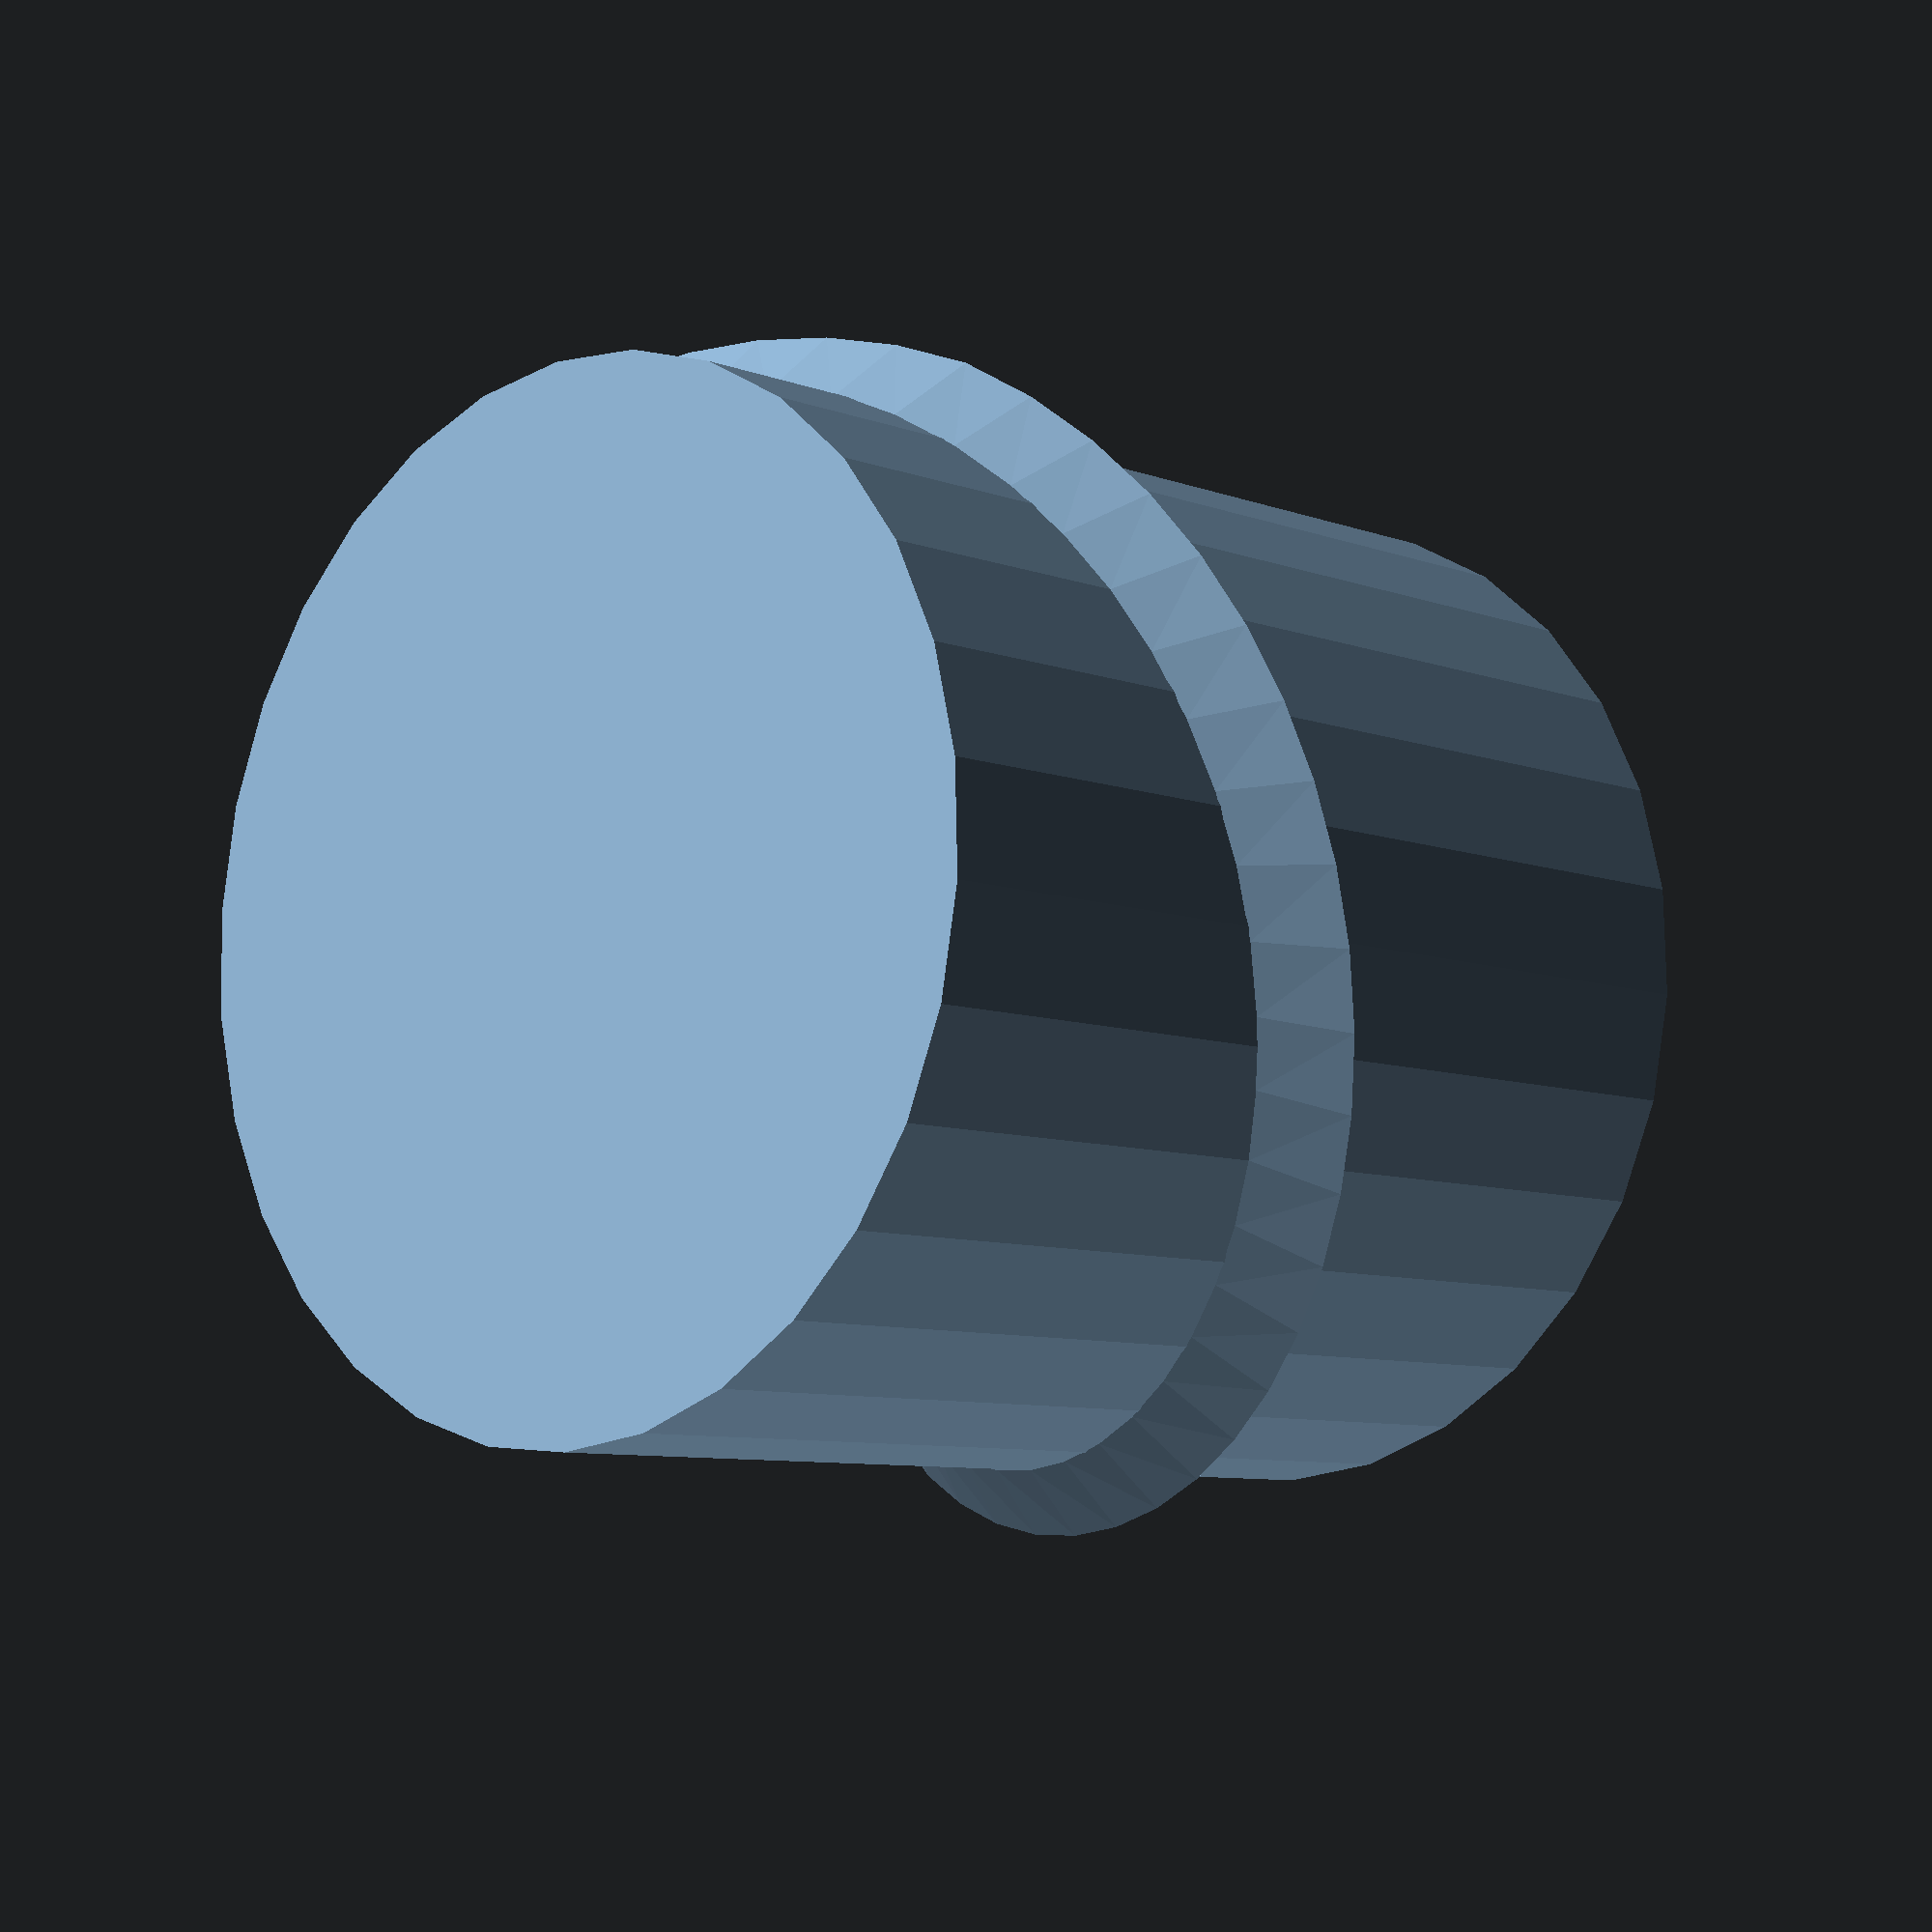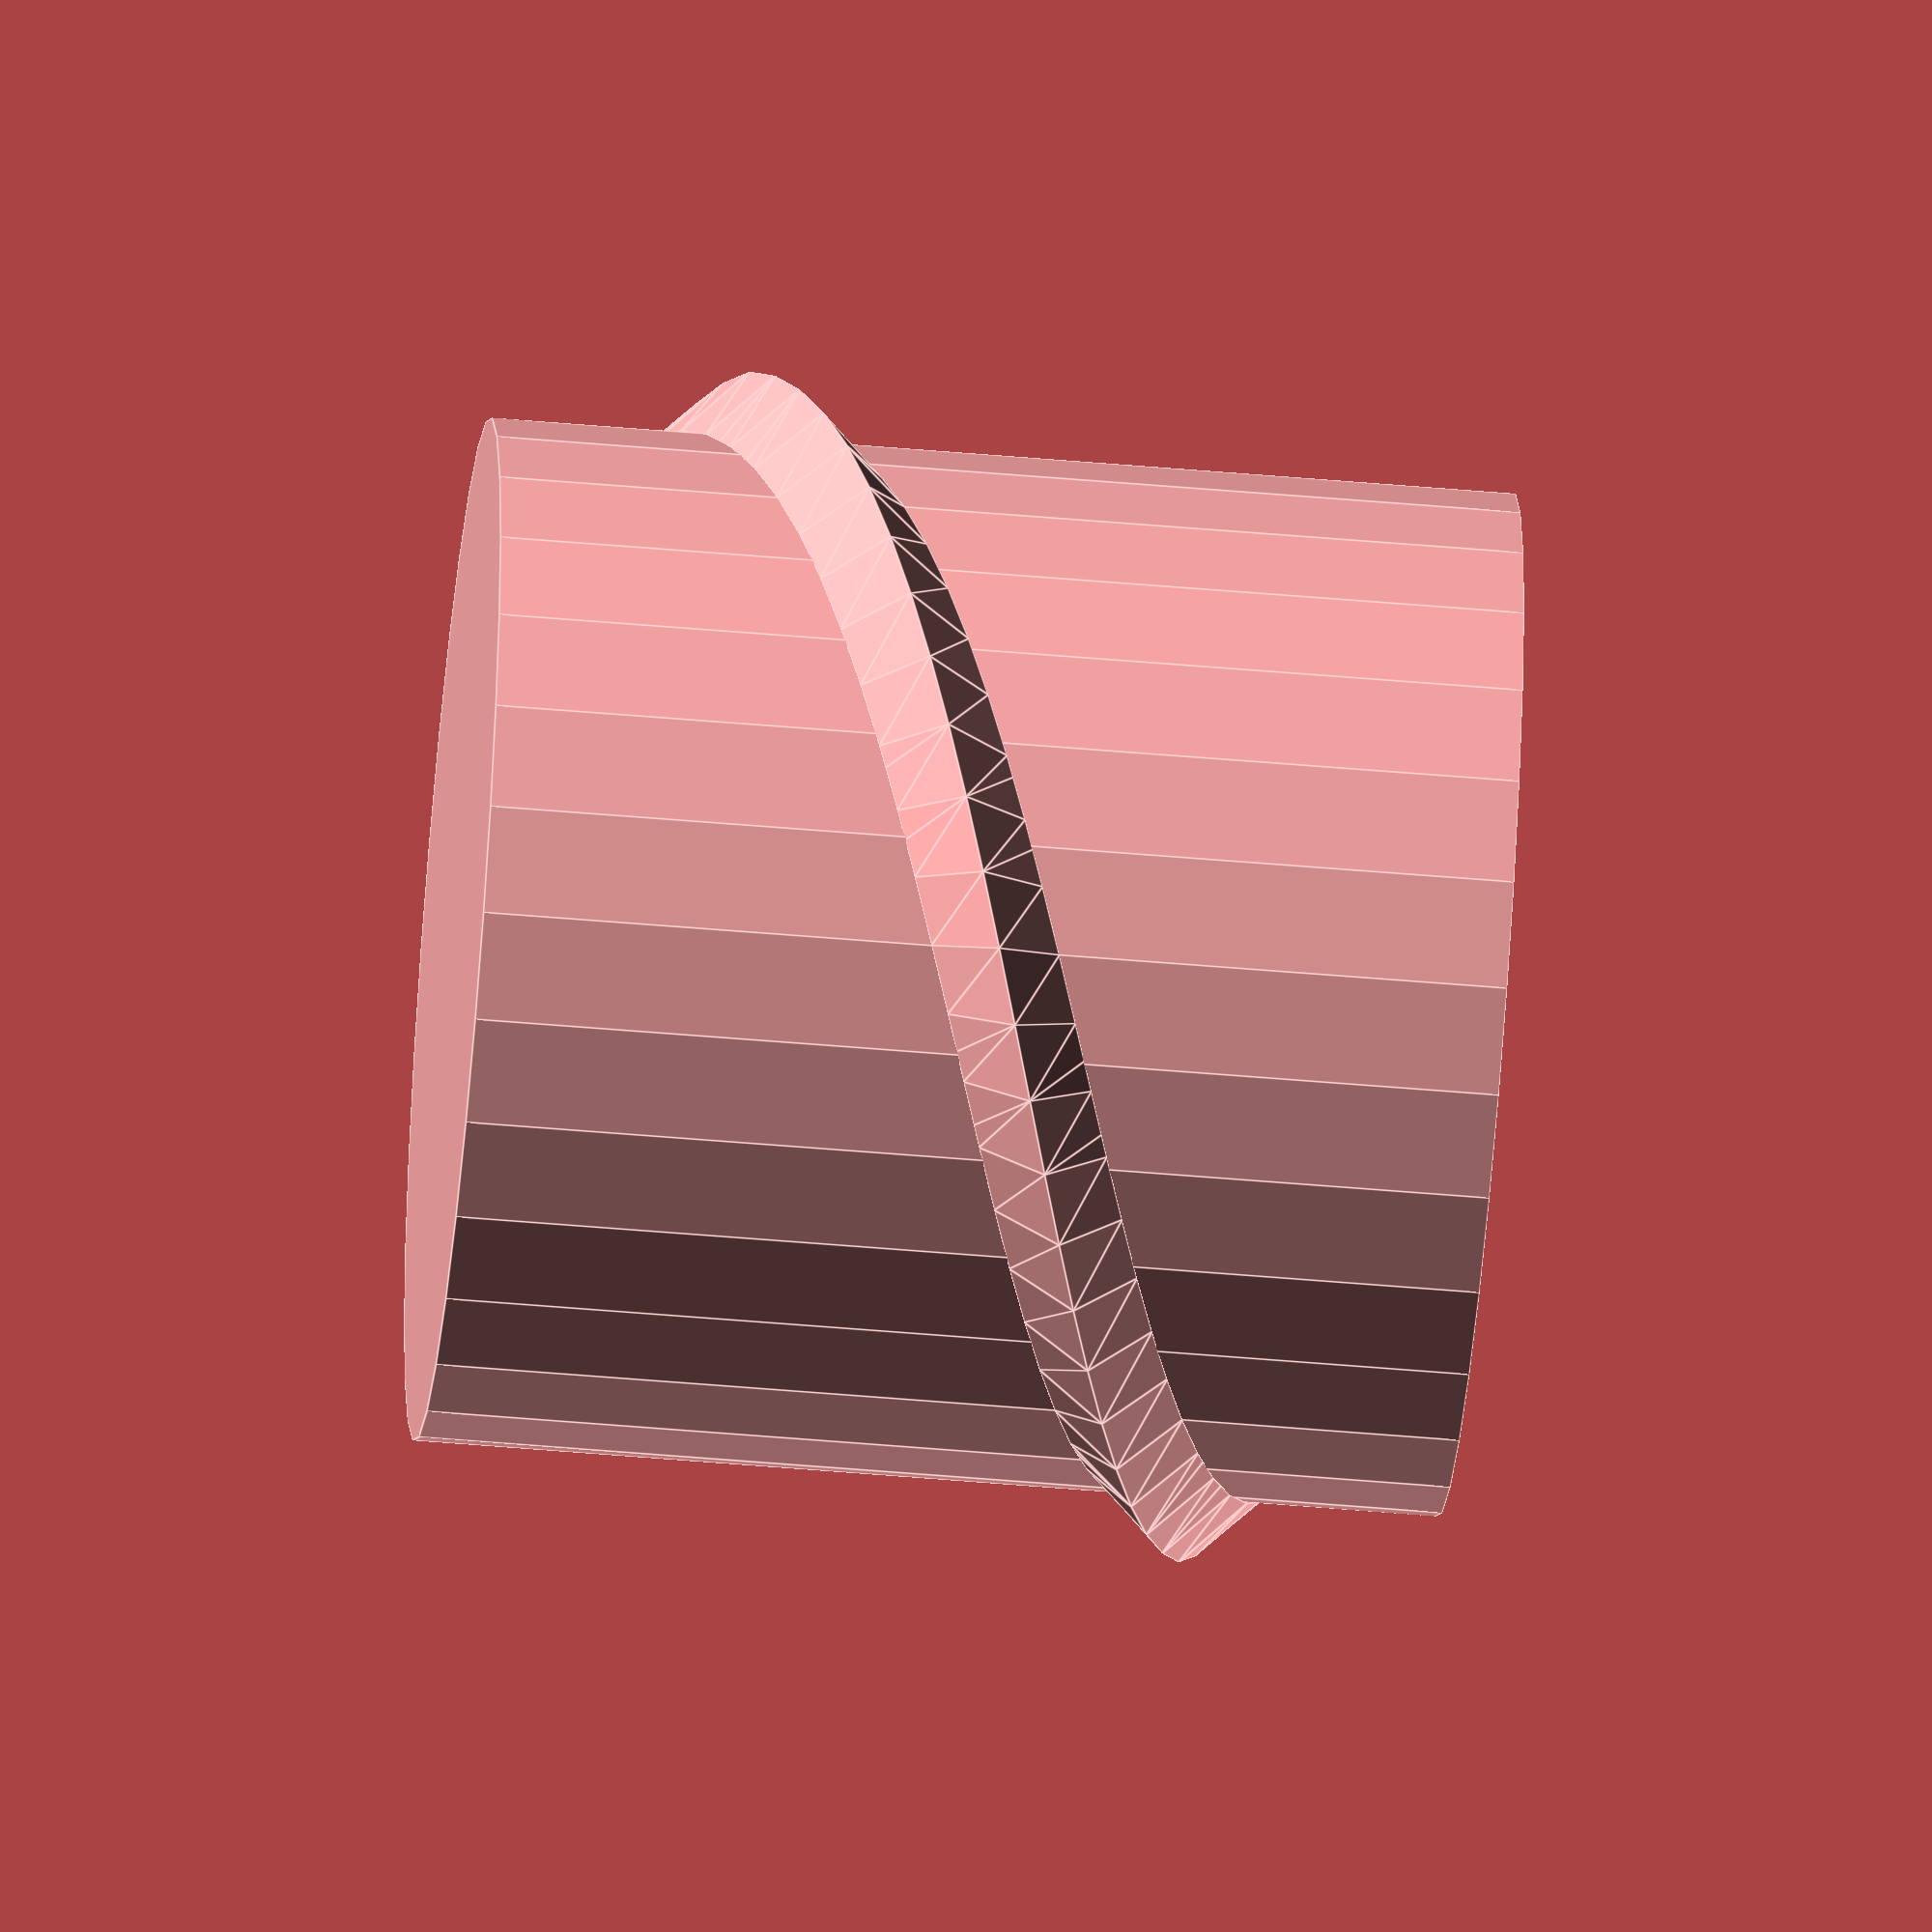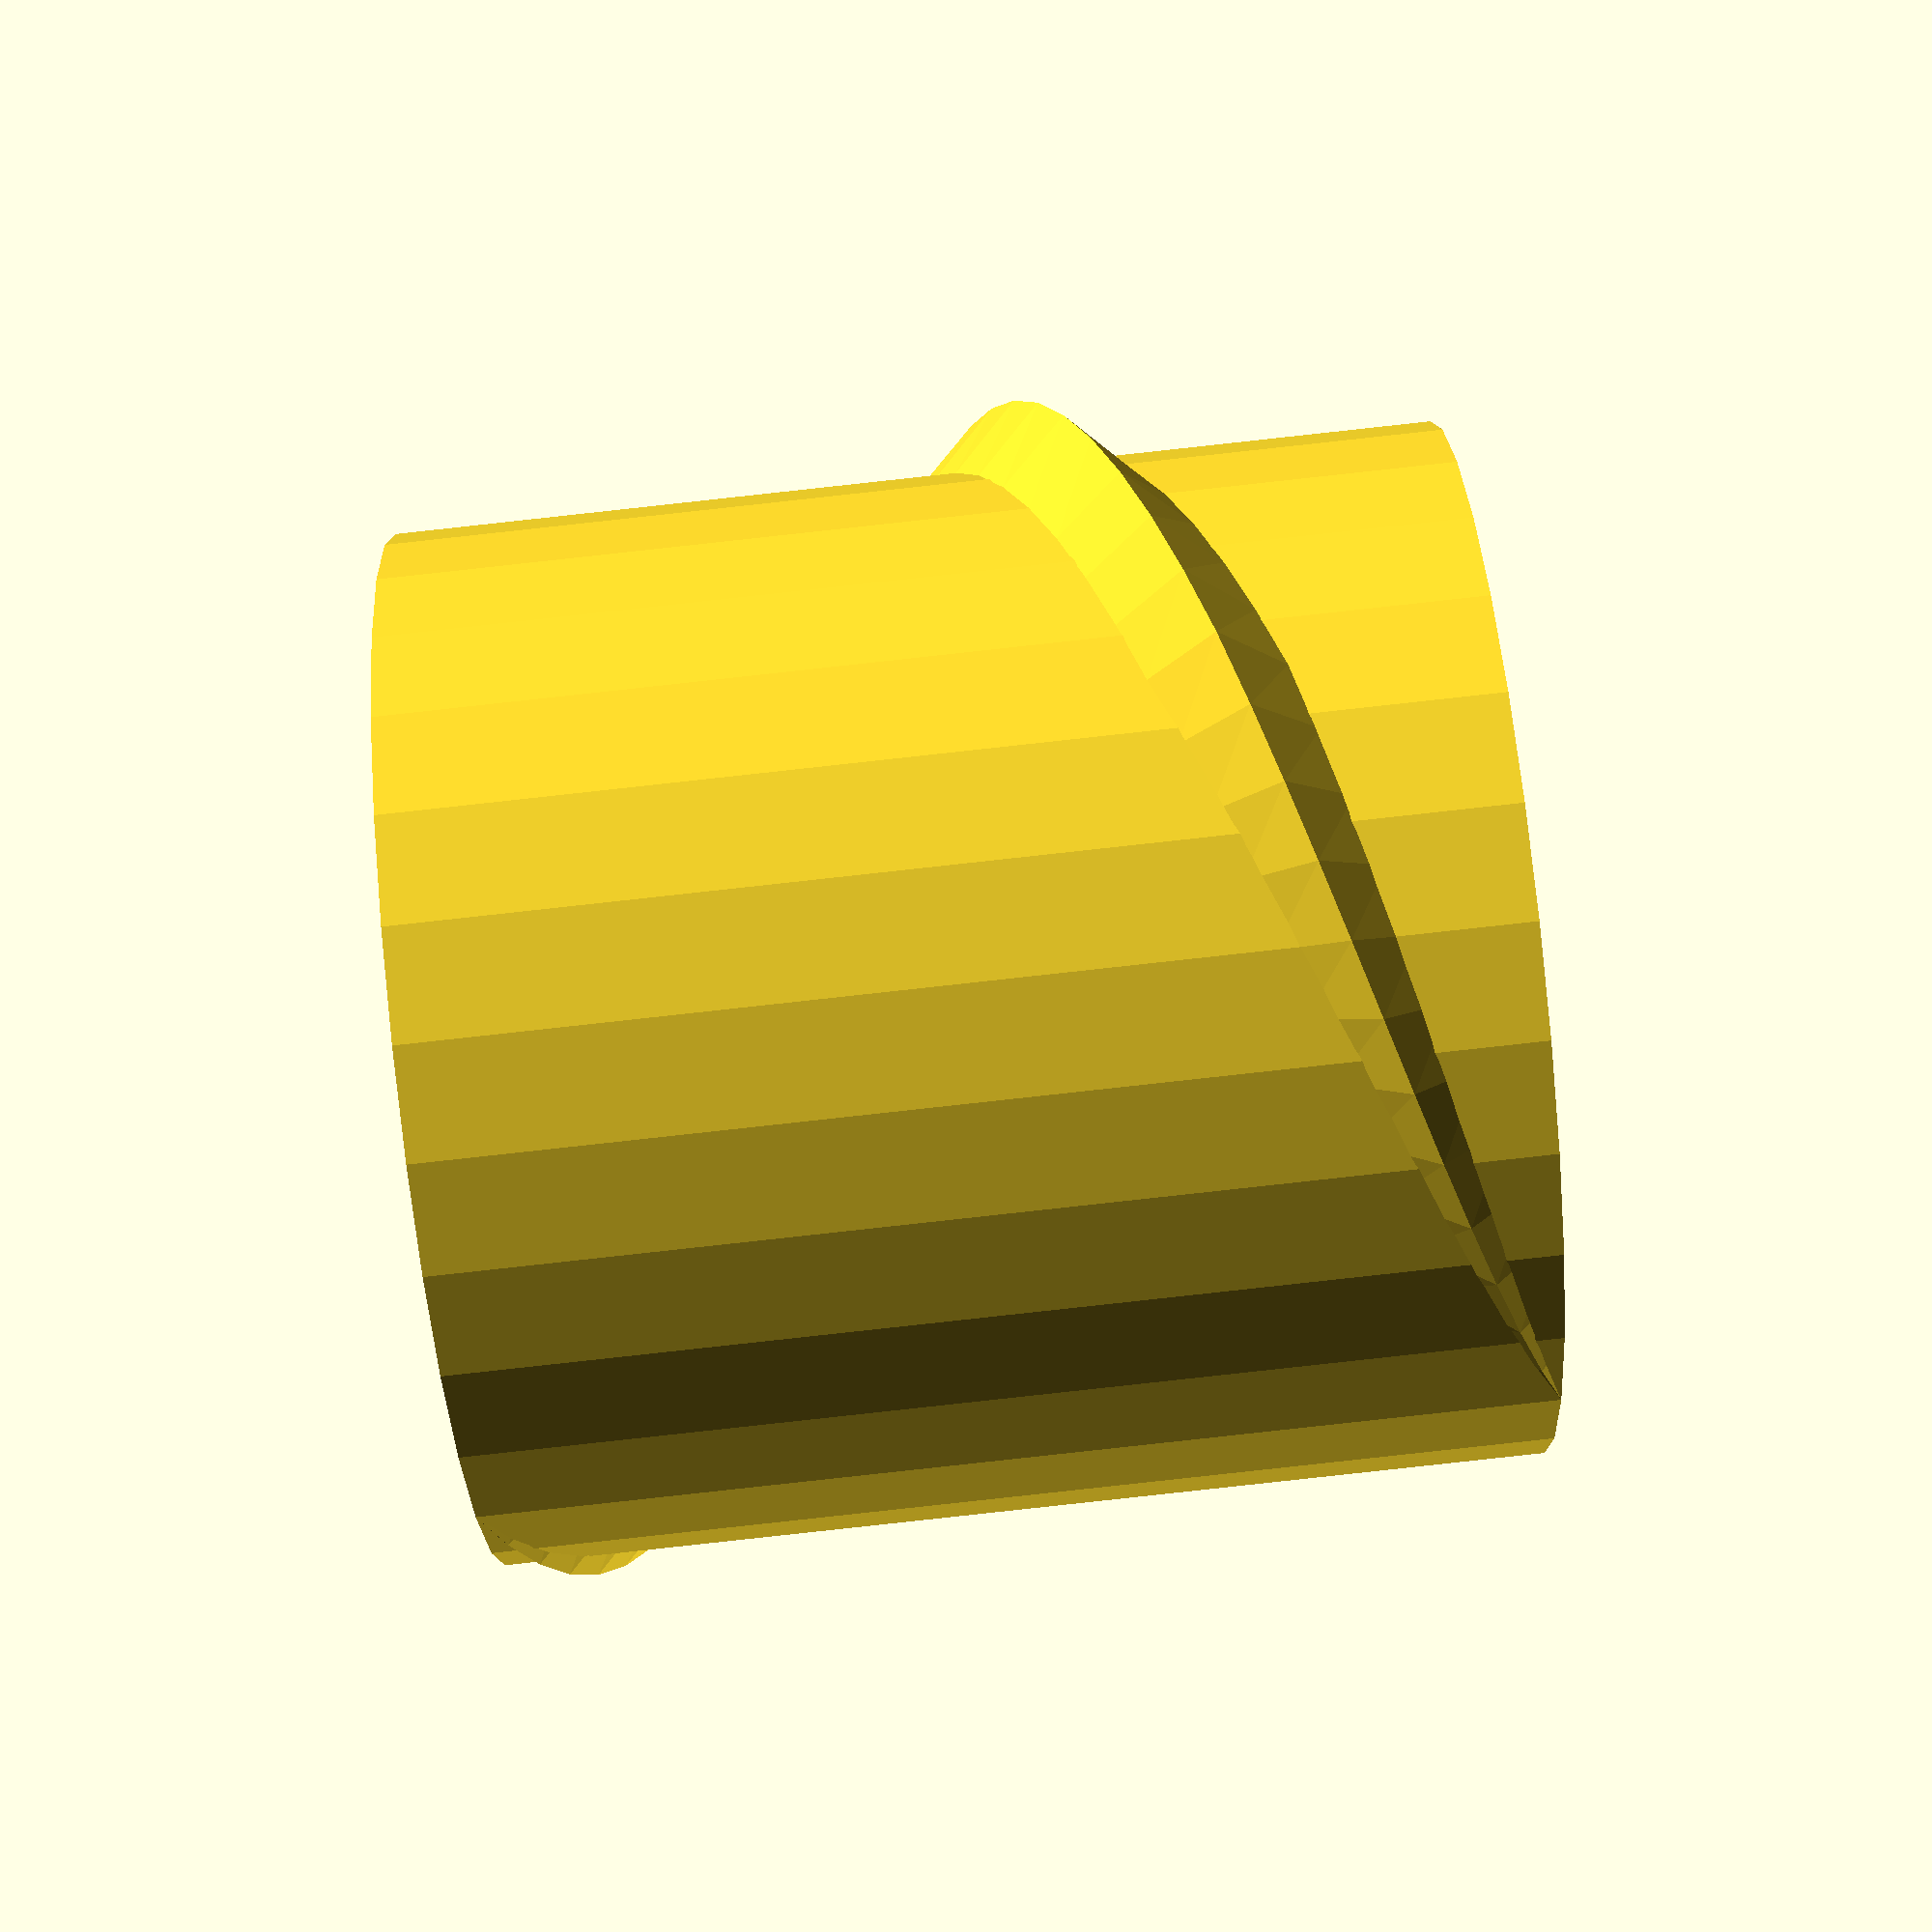
<openscad>
// Generated by SolidPython 0.4.5 on 2019-12-22 19:00:28


union() {
	render() {
		intersection() {
			polyhedron(faces = [[0, 1, 3], [1, 4, 3], [1, 2, 4], [2, 5, 4], [0, 5, 2], [0, 3, 5], [3, 4, 6], [4, 7, 6], [4, 5, 7], [5, 8, 7], [3, 8, 5], [3, 6, 8], [6, 7, 9], [7, 10, 9], [7, 8, 10], [8, 11, 10], [6, 11, 8], [6, 9, 11], [9, 10, 12], [10, 13, 12], [10, 11, 13], [11, 14, 13], [9, 14, 11], [9, 12, 14], [12, 13, 15], [13, 16, 15], [13, 14, 16], [14, 17, 16], [12, 17, 14], [12, 15, 17], [15, 16, 18], [16, 19, 18], [16, 17, 19], [17, 20, 19], [15, 20, 17], [15, 18, 20], [18, 19, 21], [19, 22, 21], [19, 20, 22], [20, 23, 22], [18, 23, 20], [18, 21, 23], [21, 22, 24], [22, 25, 24], [22, 23, 25], [23, 26, 25], [21, 26, 23], [21, 24, 26], [24, 25, 27], [25, 28, 27], [25, 26, 28], [26, 29, 28], [24, 29, 26], [24, 27, 29], [27, 28, 30], [28, 31, 30], [28, 29, 31], [29, 32, 31], [27, 32, 29], [27, 30, 32], [30, 31, 33], [31, 34, 33], [31, 32, 34], [32, 35, 34], [30, 35, 32], [30, 33, 35], [33, 34, 36], [34, 37, 36], [34, 35, 37], [35, 38, 37], [33, 38, 35], [33, 36, 38], [36, 37, 39], [37, 40, 39], [37, 38, 40], [38, 41, 40], [36, 41, 38], [36, 39, 41], [39, 40, 42], [40, 43, 42], [40, 41, 43], [41, 44, 43], [39, 44, 41], [39, 42, 44], [42, 43, 45], [43, 46, 45], [43, 44, 46], [44, 47, 46], [42, 47, 44], [42, 45, 47], [45, 46, 48], [46, 49, 48], [46, 47, 49], [47, 50, 49], [45, 50, 47], [45, 48, 50], [48, 49, 51], [49, 52, 51], [49, 50, 52], [50, 53, 52], [48, 53, 50], [48, 51, 53], [51, 52, 54], [52, 55, 54], [52, 53, 55], [53, 56, 55], [51, 56, 53], [51, 54, 56], [54, 55, 57], [55, 58, 57], [55, 56, 58], [56, 59, 58], [54, 59, 56], [54, 57, 59], [57, 58, 60], [58, 61, 60], [58, 59, 61], [59, 62, 61], [57, 62, 59], [57, 60, 62], [60, 61, 63], [61, 64, 63], [61, 62, 64], [62, 65, 64], [60, 65, 62], [60, 63, 65], [63, 64, 66], [64, 67, 66], [64, 65, 67], [65, 68, 67], [63, 68, 65], [63, 66, 68], [66, 67, 69], [67, 70, 69], [67, 68, 70], [68, 71, 70], [66, 71, 68], [66, 69, 71], [69, 70, 72], [70, 73, 72], [70, 71, 73], [71, 74, 73], [69, 74, 71], [69, 72, 74], [72, 73, 75], [73, 76, 75], [73, 74, 76], [74, 77, 76], [72, 77, 74], [72, 75, 77], [75, 76, 78], [76, 79, 78], [76, 77, 79], [77, 80, 79], [75, 80, 77], [75, 78, 80], [78, 79, 81], [79, 82, 81], [79, 80, 82], [80, 83, 82], [78, 83, 80], [78, 81, 83], [81, 82, 84], [82, 85, 84], [82, 83, 85], [83, 86, 85], [81, 86, 83], [81, 84, 86], [84, 85, 87], [85, 88, 87], [85, 86, 88], [86, 89, 88], [84, 89, 86], [84, 87, 89], [87, 88, 90], [88, 91, 90], [88, 89, 91], [89, 92, 91], [87, 92, 89], [87, 90, 92], [90, 91, 93], [91, 94, 93], [91, 92, 94], [92, 95, 94], [90, 95, 92], [90, 93, 95], [93, 94, 96], [94, 97, 96], [94, 95, 97], [95, 98, 97], [93, 98, 95], [93, 96, 98], [96, 97, 99], [97, 100, 99], [97, 98, 100], [98, 101, 100], [96, 101, 98], [96, 99, 101], [99, 100, 102], [100, 103, 102], [100, 101, 103], [101, 104, 103], [99, 104, 101], [99, 102, 104], [102, 103, 105], [103, 106, 105], [103, 104, 106], [104, 107, 106], [102, 107, 104], [102, 105, 107], [105, 106, 108], [106, 109, 108], [106, 107, 109], [107, 110, 109], [105, 110, 107], [105, 108, 110], [108, 109, 111], [109, 112, 111], [109, 110, 112], [110, 113, 112], [108, 113, 110], [108, 111, 113], [111, 112, 114], [112, 115, 114], [112, 113, 115], [113, 116, 115], [111, 116, 113], [111, 114, 116], [114, 115, 117], [115, 118, 117], [115, 116, 118], [116, 119, 118], [114, 119, 116], [114, 117, 119], [117, 118, 120], [118, 121, 120], [118, 119, 121], [119, 122, 121], [117, 122, 119], [117, 120, 122], [120, 121, 123], [121, 124, 123], [121, 122, 124], [122, 125, 124], [120, 125, 122], [120, 123, 125], [123, 124, 126], [124, 127, 126], [124, 125, 127], [125, 128, 127], [123, 128, 125], [123, 126, 128], [126, 127, 129], [127, 130, 129], [127, 128, 130], [128, 131, 130], [126, 131, 128], [126, 129, 131], [129, 130, 132], [130, 133, 132], [130, 131, 133], [131, 134, 133], [129, 134, 131], [129, 132, 134], [132, 133, 135], [133, 136, 135], [133, 134, 136], [134, 137, 136], [132, 137, 134], [132, 135, 137], [135, 136, 138], [136, 139, 138], [136, 137, 139], [137, 140, 139], [135, 140, 137], [135, 138, 140], [138, 139, 141], [139, 142, 141], [139, 140, 142], [140, 143, 142], [138, 143, 140], [138, 141, 143], [141, 142, 144], [142, 145, 144], [142, 143, 145], [143, 146, 145], [141, 146, 143], [141, 144, 146], [0, 2, 1], [144, 145, 146]], points = [[34.9900000000, 0.0000000000, -5.0000000000], [39.9900000000, 0.0000000000, 0.0000000000], [34.9900000000, 0.0000000000, 5.0000000000], [35.1037577250, 4.6214973792, -3.3333333333], [40.0609820319, 5.2741283403, 1.6666666667], [35.1037577250, 4.6214973792, 6.6666666667], [34.6026828504, 9.2717609257, -1.6666666667], [39.4323119819, 10.5658561512, 3.3333333333], [34.6026828504, 9.2717609257, 8.3333333333], [33.4813942582, 13.8684475889, 0.0000000000], [38.1007919208, 15.7818647507, 5.0000000000], [33.4813942582, 13.8684475889, 10.0000000000], [31.7456045514, 18.3283333333, 1.6666666667], [36.0757315703, 20.8283333333, 6.6666666667], [31.7456045514, 18.3283333333, 11.6666666667], [29.4122528357, 22.5688153781, 3.3333333333], [33.3790195372, 25.6126225232, 8.3333333333], [29.4122528357, 22.5688153781, 13.3333333333], [26.5094332267, 26.5094332267, 5.0000000000], [30.0449671326, 30.0449671326, 10.0000000000], [26.5094332267, 26.5094332267, 15.0000000000], [23.0761165690, 30.0733806193, 6.6666666667], [26.1199237140, 34.0401473208, 11.6666666667], [23.0761165690, 30.0733806193, 16.6666666667], [19.1616666667, 33.1889802244, 8.3333333333], [21.6616666667, 37.5191072433, 13.3333333333], [19.1616666667, 33.1889802244, 18.3333333333], [14.8251561698, 35.7910930895, 10.0000000000], [16.7385733316, 40.4104907520, 15.0000000000], [14.8251561698, 35.7910930895, 20.0000000000], [10.1344910761, 37.8224356047, 11.6666666667], [11.4285863016, 42.6520647362, 16.6666666667], [10.1344910761, 37.8224356047, 21.6666666667], [5.1653565135, 39.2347779808, 13.3333333333], [5.8179874746, 44.1920022876, 18.3333333333], [5.1653565135, 39.2347779808, 23.3333333333], [0.0000000000, 40.0000000000, 15.0000000000], [0.0000000000, 45.0000000000, 20.0000000000], [0.0000000000, 40.0000000000, 25.0000000000], [-5.2210476888, 39.6577944550, 16.6666666667], [-5.8736786499, 44.6150187618, 21.6666666667], [-5.2210476888, 39.6577944550, 26.6666666667], [-10.3527618041, 38.6370330516, 18.3333333333], [-11.6468570296, 43.4666621830, 23.3333333333], [-10.3527618041, 38.6370330516, 28.3333333333], [-15.3073372946, 36.9551813005, 20.0000000000], [-17.2207544564, 41.5745789630, 25.0000000000], [-15.3073372946, 36.9551813005, 30.0000000000], [-20.0000000000, 34.6410161514, 21.6666666667], [-22.5000000000, 38.9711431703, 26.6666666667], [-20.0000000000, 34.6410161514, 31.6666666667], [-24.3504571603, 31.7341336116, 23.3333333333], [-27.3942643054, 35.7009003131, 28.3333333333], [-24.3504571603, 31.7341336116, 33.3333333333], [-28.2842712475, 28.2842712475, 25.0000000000], [-31.8198051534, 31.8198051534, 30.0000000000], [-28.2842712475, 28.2842712475, 35.0000000000], [-31.7341336116, 24.3504571603, 26.6666666667], [-35.7009003131, 27.3942643054, 31.6666666667], [-31.7341336116, 24.3504571603, 36.6666666667], [-34.6410161514, 20.0000000000, 28.3333333333], [-38.9711431703, 22.5000000000, 33.3333333333], [-34.6410161514, 20.0000000000, 38.3333333333], [-36.9551813005, 15.3073372946, 30.0000000000], [-41.5745789630, 17.2207544564, 35.0000000000], [-36.9551813005, 15.3073372946, 40.0000000000], [-38.6370330516, 10.3527618041, 31.6666666667], [-43.4666621830, 11.6468570296, 36.6666666667], [-38.6370330516, 10.3527618041, 41.6666666667], [-39.6577944550, 5.2210476888, 33.3333333333], [-44.6150187618, 5.8736786499, 38.3333333333], [-39.6577944550, 5.2210476888, 43.3333333333], [-40.0000000000, 0.0000000000, 35.0000000000], [-45.0000000000, 0.0000000000, 40.0000000000], [-40.0000000000, 0.0000000000, 45.0000000000], [-39.6577944550, -5.2210476888, 36.6666666667], [-44.6150187618, -5.8736786499, 41.6666666667], [-39.6577944550, -5.2210476888, 46.6666666667], [-38.6370330516, -10.3527618041, 38.3333333333], [-43.4666621830, -11.6468570296, 43.3333333333], [-38.6370330516, -10.3527618041, 48.3333333333], [-36.9551813005, -15.3073372946, 40.0000000000], [-41.5745789630, -17.2207544564, 45.0000000000], [-36.9551813005, -15.3073372946, 50.0000000000], [-34.6410161514, -20.0000000000, 41.6666666667], [-38.9711431703, -22.5000000000, 46.6666666667], [-34.6410161514, -20.0000000000, 51.6666666667], [-31.7341336116, -24.3504571603, 43.3333333333], [-35.7009003131, -27.3942643054, 48.3333333333], [-31.7341336116, -24.3504571603, 53.3333333333], [-28.2842712475, -28.2842712475, 45.0000000000], [-31.8198051534, -31.8198051534, 50.0000000000], [-28.2842712475, -28.2842712475, 55.0000000000], [-24.3504571603, -31.7341336116, 46.6666666667], [-27.3942643054, -35.7009003131, 51.6666666667], [-24.3504571603, -31.7341336116, 56.6666666667], [-20.0000000000, -34.6410161514, 48.3333333333], [-22.5000000000, -38.9711431703, 53.3333333333], [-20.0000000000, -34.6410161514, 58.3333333333], [-15.3073372946, -36.9551813005, 50.0000000000], [-17.2207544564, -41.5745789630, 55.0000000000], [-15.3073372946, -36.9551813005, 60.0000000000], [-10.3527618041, -38.6370330516, 51.6666666667], [-11.6468570296, -43.4666621830, 56.6666666667], [-10.3527618041, -38.6370330516, 61.6666666667], [-5.2210476888, -39.6577944550, 53.3333333333], [-5.8736786499, -44.6150187618, 58.3333333333], [-5.2210476888, -39.6577944550, 63.3333333333], [-0.0000000000, -40.0000000000, 55.0000000000], [-0.0000000000, -45.0000000000, 60.0000000000], [-0.0000000000, -40.0000000000, 65.0000000000], [5.1653565135, -39.2347779808, 56.6666666667], [5.8179874746, -44.1920022876, 61.6666666667], [5.1653565135, -39.2347779808, 66.6666666667], [10.1344910761, -37.8224356047, 58.3333333333], [11.4285863016, -42.6520647362, 63.3333333333], [10.1344910761, -37.8224356047, 68.3333333333], [14.8251561698, -35.7910930895, 60.0000000000], [16.7385733316, -40.4104907520, 65.0000000000], [14.8251561698, -35.7910930895, 70.0000000000], [19.1616666667, -33.1889802244, 61.6666666667], [21.6616666667, -37.5191072433, 66.6666666667], [19.1616666667, -33.1889802244, 71.6666666667], [23.0761165690, -30.0733806193, 63.3333333333], [26.1199237140, -34.0401473208, 68.3333333333], [23.0761165690, -30.0733806193, 73.3333333333], [26.5094332267, -26.5094332267, 65.0000000000], [30.0449671326, -30.0449671326, 70.0000000000], [26.5094332267, -26.5094332267, 75.0000000000], [29.4122528357, -22.5688153781, 66.6666666667], [33.3790195372, -25.6126225232, 71.6666666667], [29.4122528357, -22.5688153781, 76.6666666667], [31.7456045514, -18.3283333333, 68.3333333333], [36.0757315703, -20.8283333333, 73.3333333333], [31.7456045514, -18.3283333333, 78.3333333333], [33.4813942582, -13.8684475889, 70.0000000000], [38.1007919208, -15.7818647507, 75.0000000000], [33.4813942582, -13.8684475889, 80.0000000000], [34.6026828504, -9.2717609257, 71.6666666667], [39.4323119819, -10.5658561512, 76.6666666667], [34.6026828504, -9.2717609257, 81.6666666667], [35.1037577250, -4.6214973792, 73.3333333333], [40.0609820319, -5.2741283403, 78.3333333333], [35.1037577250, -4.6214973792, 83.3333333333], [34.9900000000, -0.0000000000, 75.0000000000], [39.9900000000, -0.0000000000, 80.0000000000], [34.9900000000, -0.0000000000, 85.0000000000]]);
			difference() {
				cylinder($fn = 48, h = 80, r = 45.0100000000);
				cylinder($fn = 48, h = 80, r = 40);
			}
		}
	}
	cylinder(h = 80, r = 40);
}
/***********************************************
*********      SolidPython code:      **********
************************************************
 
#! /usr/bin/env python3
import sys

from solid import scad_render_to_file
from solid import screw_thread
from solid.objects import cylinder

SEGMENTS = 48

inner_rad = 40
screw_height = 80


def assembly():
    section = screw_thread.default_thread_section(tooth_height=10, tooth_depth=5)
    s = screw_thread.thread(outline_pts=section,
                            inner_rad=inner_rad,
                            pitch=screw_height,
                            length=screw_height,
                            segments_per_rot=SEGMENTS,
                            neck_in_degrees=90,
                            neck_out_degrees=90)

    c = cylinder(r=inner_rad, h=screw_height)
    return s + c


if __name__ == '__main__':
    out_dir = sys.argv[1] if len(sys.argv) > 1 else None
    a = assembly()
    file_out = scad_render_to_file(a, out_dir=out_dir, include_orig_code=True)
    print(f"{__file__}: SCAD file written to: \n{file_out}")
 
 
************************************************/

</openscad>
<views>
elev=188.0 azim=151.6 roll=316.1 proj=p view=solid
elev=231.6 azim=49.6 roll=95.4 proj=o view=edges
elev=87.9 azim=146.6 roll=96.2 proj=p view=solid
</views>
